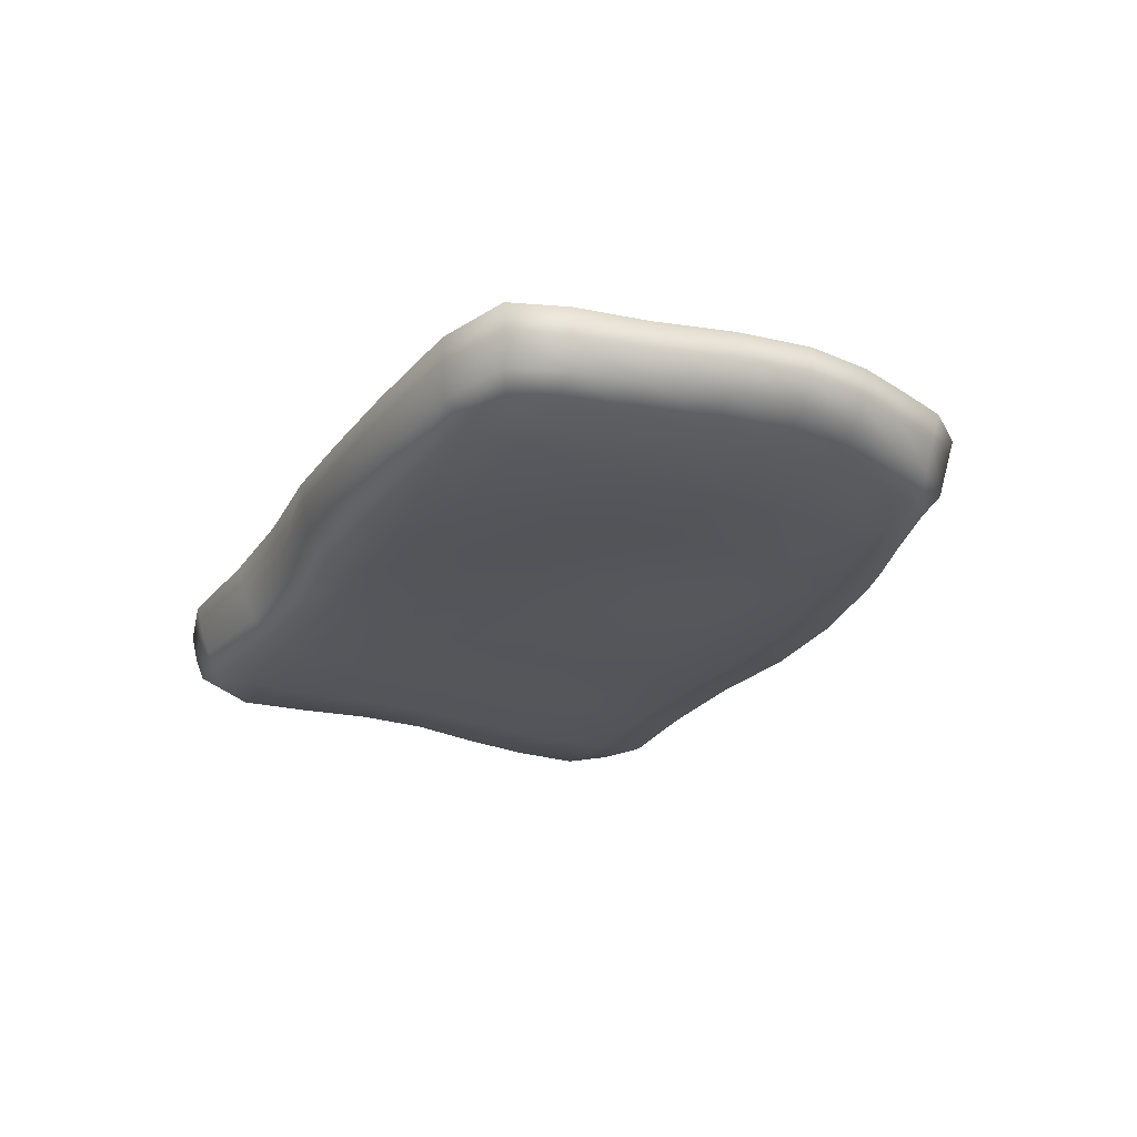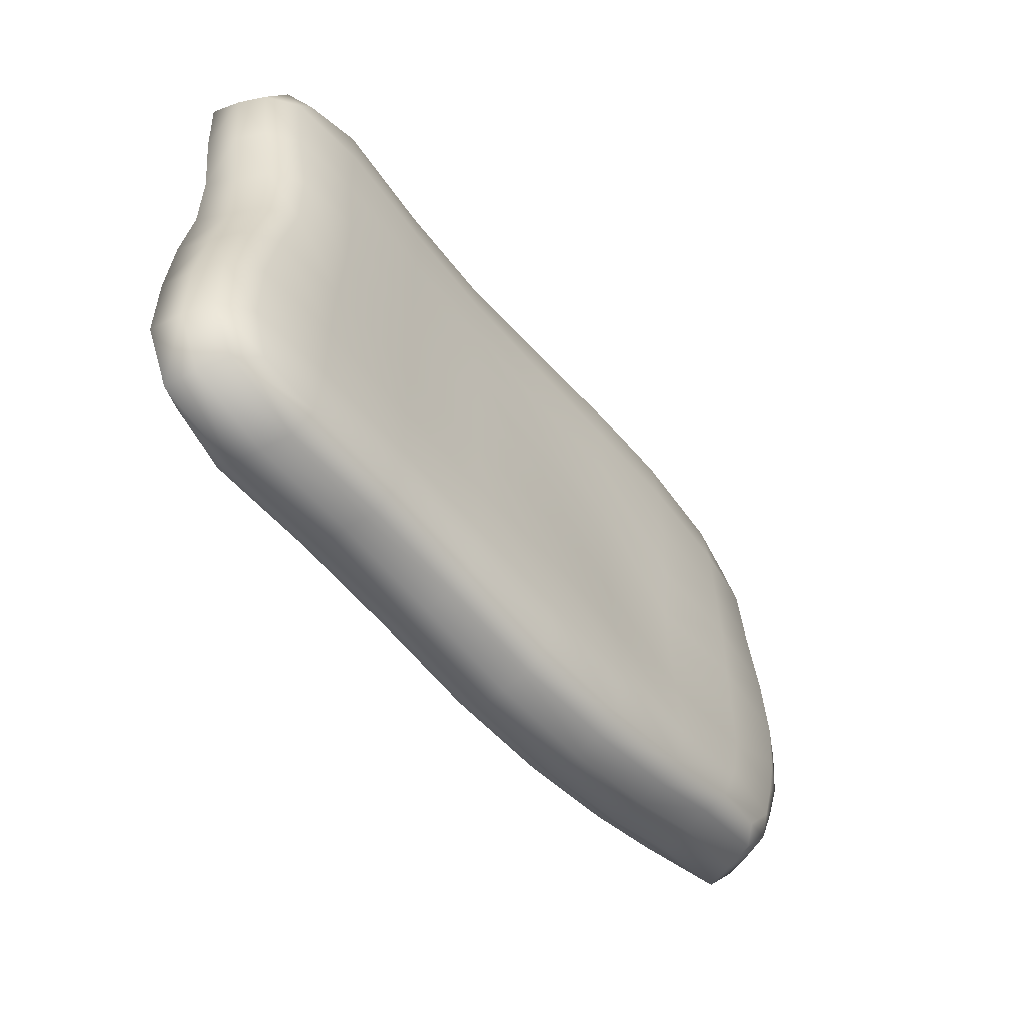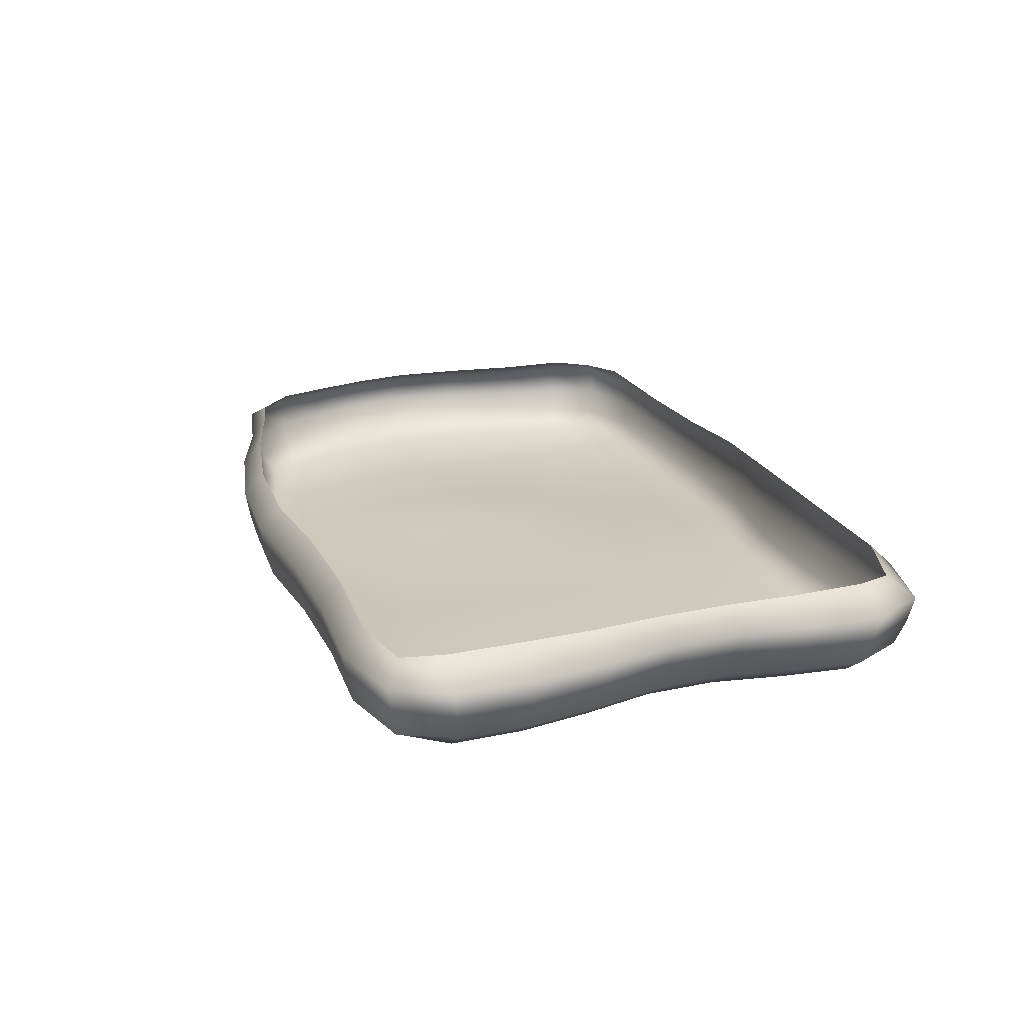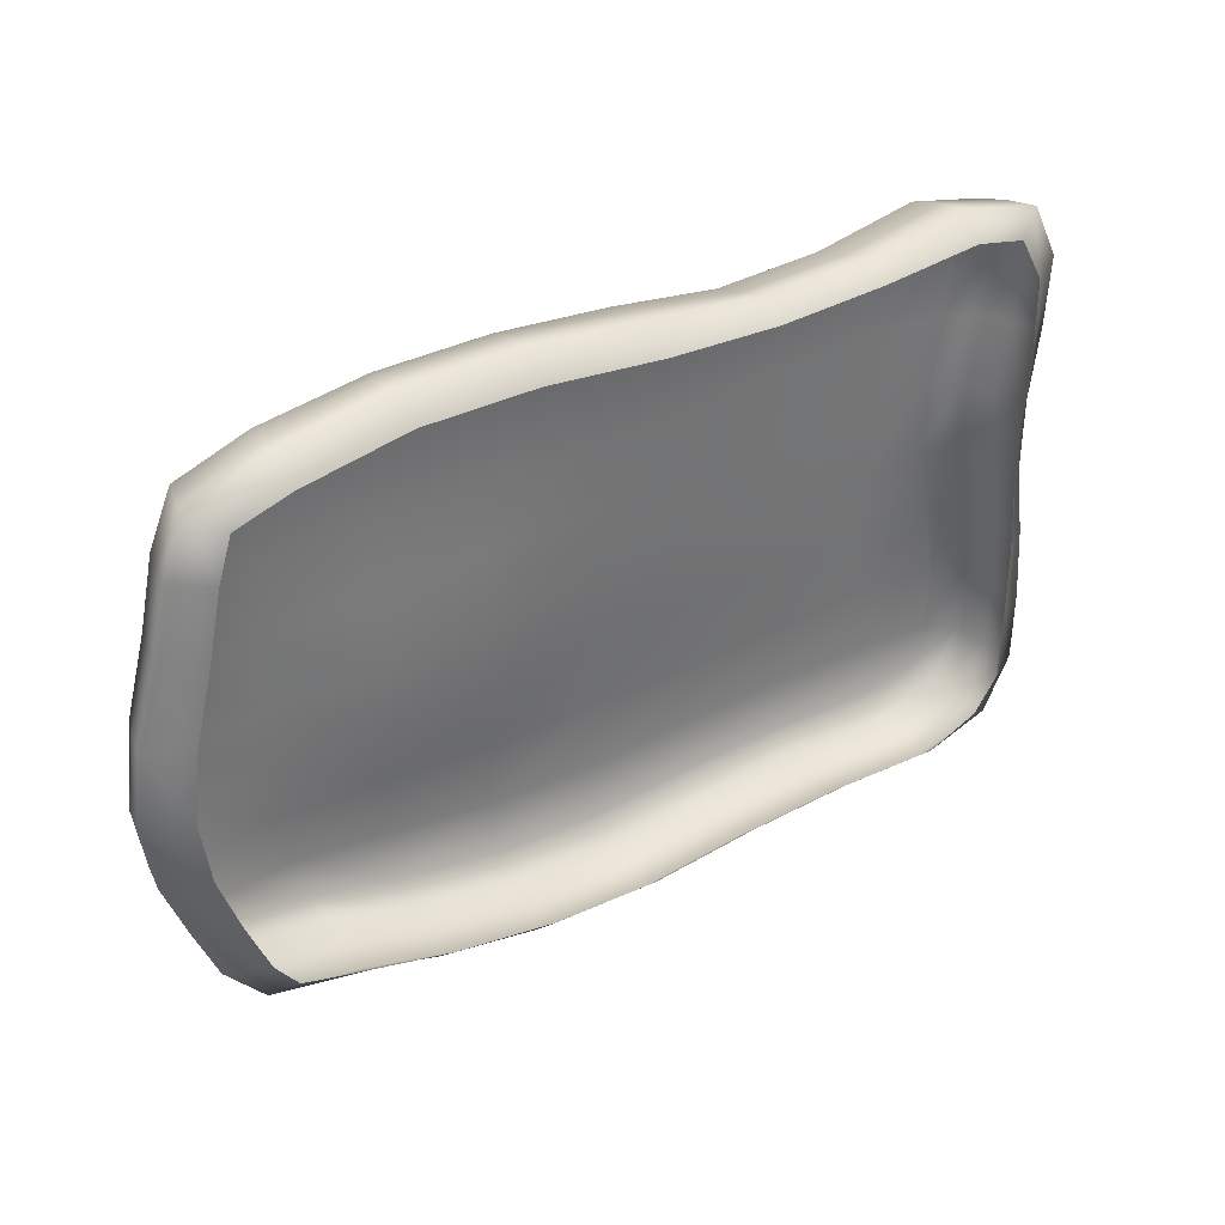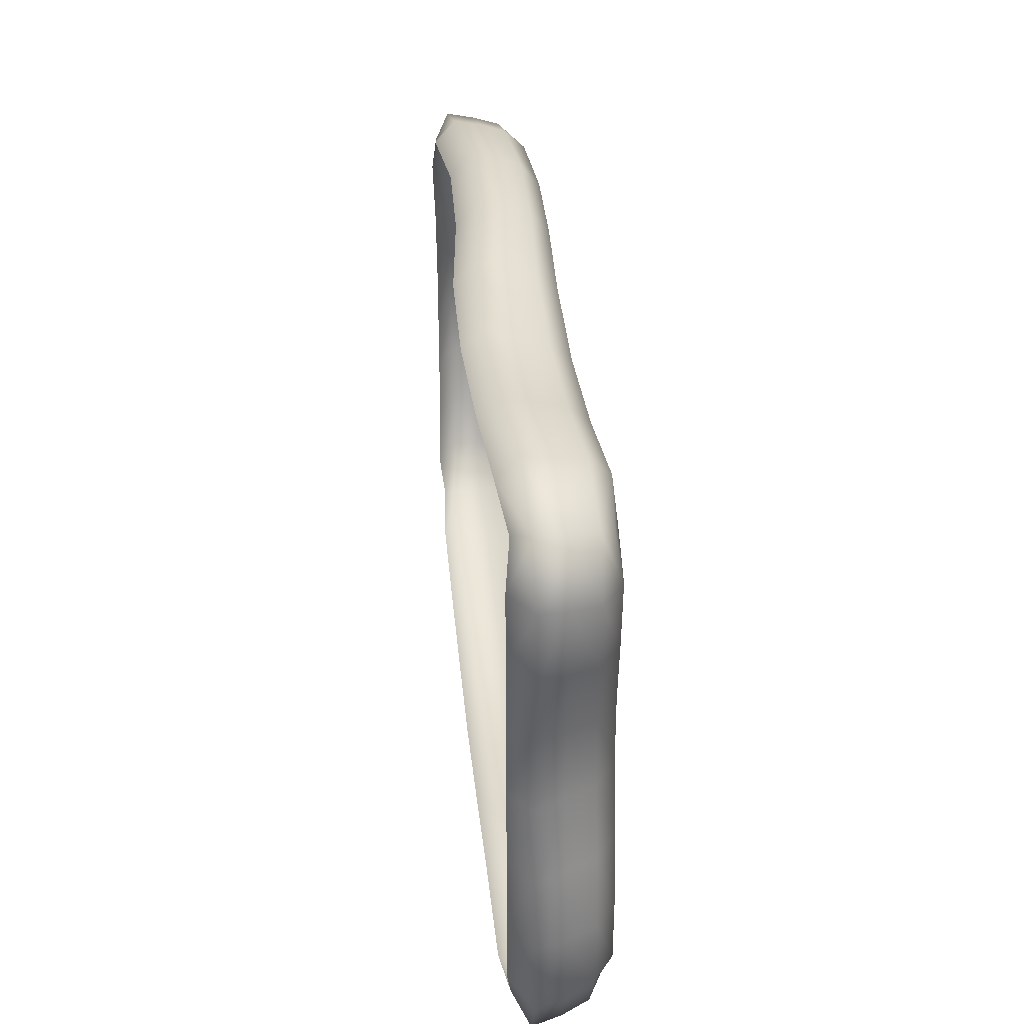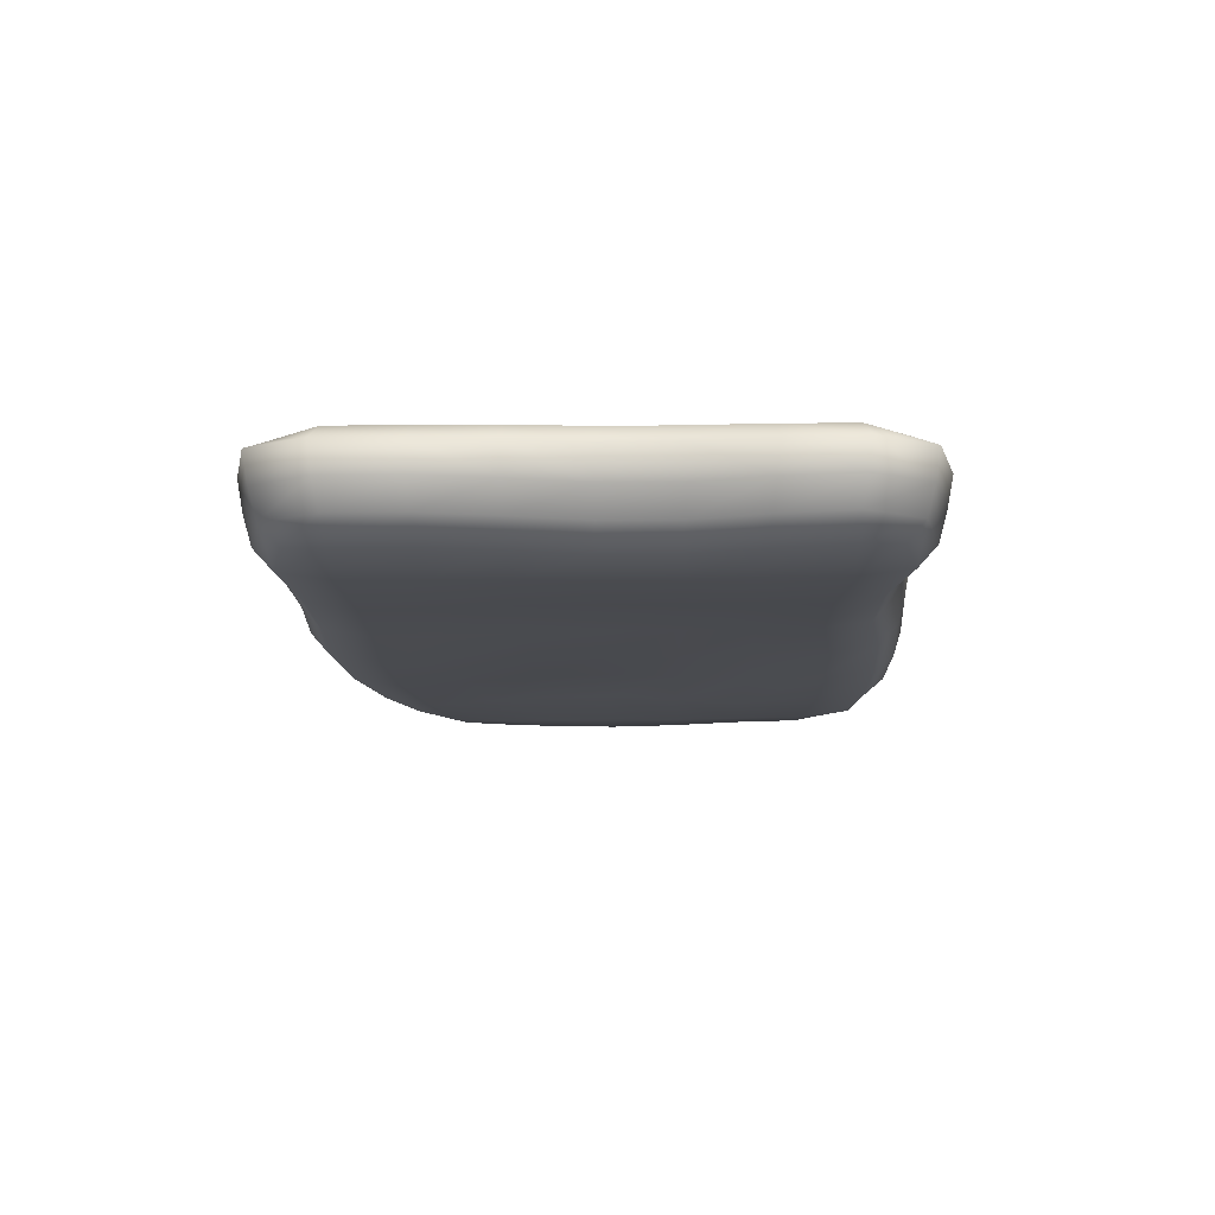
<metadata>
{"format":"obj","ext":"obj","renderer":"f3d","projection":"perspective","resolution":1024,"background":"white","views":[{"elev":-25.0,"azim":-117.5,"up":"+Z"},{"elev":-55.0,"azim":127.5,"up":"+Y"},{"elev":22.0,"azim":69.3,"up":"+Z"},{"elev":35.8,"azim":-35.5,"up":"+Y"},{"elev":34.5,"azim":83.7,"up":"+Y"},{"elev":-13.2,"azim":91.0,"up":"+Z"}]}
</metadata>
<code>
g default
v -265.5 61.16 20.78
v 260.9 21.69 22.69
v -279.5 381.6 21.05
v 259.2 384.7 23.12
v -273.3 379.3 -37.94
v 252.1 380.3 -37.71
v -261.9 66.73 -39.68
v 253.5 26.87 -38.79
v -316.8 206.6 19.72
v -306.8 206.9 -42.11
v 250.1 204.8 -42.54
v 271.1 204.7 26.72
v -292.8 304.7 -41.07
v -298.9 306.7 21.48
v 273.6 306 26.89
v 260.2 303.9 -41.8
v -297.5 122.9 21.59
v -291.8 125.5 -42.8
v 268.5 104.4 -42.61
v 275 101.8 26.54
v -12.73 11.97 25.84
v -12.73 397.9 30.79
v -12.73 391.5 -38.68
v -12.73 304.8 -44.58
v -12.73 204.8 -46.6
v -12.73 104.8 -50.46
v -12.73 17.64 -43.94
v 141.7 17.01 26.65
v 137.3 22.58 -42.61
v 137.3 104.8 -46.99
v 137.3 204.8 -44.96
v 137.3 304.7 -44.94
v 137.3 380 -40.08
v 142 394 31
v -163.7 32.81 24.7
v -167.2 402.2 19.02
v -162.7 395.4 -44.7
v -162.7 304.8 -49.82
v -162.7 205 -44.28
v -162.7 116.7 -47.87
v -160.6 38.9 -45.51
v -294.1 391.6 -9.156
v -319.9 307.6 -10.37
v -341 206.9 -11.51
v -319.3 123.4 -10.94
v -277.6 56.33 -9.781
v -162.5 22.38 -10.89
v -12.73 -0.7311 -9.579
v 141.7 4.123 -8.765
v 276.1 11.54 -8.765
v 296 101.1 -8.765
v 279 204.7 -8.747
v 287.9 305.8 -8.201
v 274.2 394.5 -8.075
v 141.6 399.2 -5.184
v -12.73 410.3 -5.141
v -167.4 415.9 -14.49
v 211.6 390.5 -41.71
v 266.8 352.7 -41.29
v 211 304.7 -46.6
v 137.3 254.8 -44.94
v 250.1 254.8 -42.42
v 206.6 204.8 -46.84
v 137.3 154.8 -45.49
v 260.9 154.8 -42.61
v 212.3 104.7 -47.53
v 137.3 58.16 -47.53
v 268.2 54.45 -42.61
v 212.1 16.96 -42.61
v 144 0.9895 11.48
v 218.6 -1.596 -8.765
v 64.5 17.2 26.62
v -12.73 -3.994 10.81
v 64.46 4.43 -8.791
v -12.73 54.82 -50.22
v 62.27 104.8 -47.69
v 62.27 22.69 -42.76
v -12.73 154.8 -48.45
v 62.27 204.8 -44.92
v -12.73 254.8 -45.99
v 62.27 304.7 -43.7
v -12.73 354.6 -43.34
v 62.27 380 -38.61
v 64.44 399.2 -3.578
v -12.73 413.9 14.96
v 64.65 394 32.78
v -90 17.54 25.02
v -89.92 402.1 22.11
v -90.05 415.9 -11.98
v -87.73 395.4 -42.43
v -87.73 304.8 -47.1
v -87.73 204.8 -43.36
v -87.73 107.3 -48.36
v -87.73 23.64 -45.02
v -89.89 5.579 -10.46
v -313.3 305.4 -27.64
v -287.7 388.4 -27.71
v -332.6 206.9 -28.53
v -312.6 125.2 -28.68
v -272.7 59.51 -28.65
v -160.1 26.5 -30.28
v -12.73 4.382 -28.91
v 137.9 9.209 -28.02
v 269 16.36 -28.02
v 288.4 103.8 -28.02
v 269.9 204.7 -28
v 279.6 303.7 -27.29
v 267.3 390.1 -27.08
v 137.8 393.2 -25.24
v -12.73 405 -24.38
v -163.8 410.5 -31.66
v -222.2 50.79 24.67
v -282.8 85.71 23.62
v -243.7 394.8 24.01
v -169.5 418.8 4.255
v -243.9 408 -9.904
v -298.4 393.9 10.38
v -236.7 122.2 -49.62
v -162.1 73.32 -51.29
v -219.8 57.36 -44.69
v -280.2 89.81 -42.96
v -219.6 43.56 -10.65
v -165.2 18.7 9.639
v -282 52.5 10.19
v 280.6 8.416 11.48
v 295.6 49.74 -8.765
v 300.8 99.44 11.48
v 274.7 50.73 26.54
v -303.9 87.1 -10.12
v -323.7 121.6 7.843
v -309.5 355.1 -9.515
v -323.7 308.8 7.869
v -290.2 353.9 23.65
v -237.3 391.1 -42.21
v -162.7 355.7 -49.24
v -237.7 304.8 -47.99
v -285.5 352.7 -41.11
v 295.5 307.4 11.79
v 293.5 355.9 -7.874
v 278.7 397.5 11.87
v 272.9 355.6 26.99
v -334.4 256.3 -11.21
v -345 206.7 6.518
v -311.1 255.9 20.06
v 289.3 204.6 11.48
v 279 256.1 -8.697
v 271 256.1 26.81
v -162.7 254.8 -46.97
v -238.8 206.1 -48.29
v -302.6 254.8 -41.69
v -334.7 163.2 -11.39
v -311 162.9 20.22
v -162.7 159.3 -44.97
v -302.1 164.7 -42.36
v 289.3 153.2 -8.76
v 274.7 153.4 26.59
v 218.7 11.17 26.65
v 217.9 396.5 27.66
v 217.7 408.4 -7.961
v 144 405.9 15.32
v 137.3 347.1 -44.95
v -247.3 410.4 9.49
v -227.8 85.45 -50.18
v -223.2 39.43 9.728
v 300.4 47.24 11.48
v -308.7 84.13 9.325
v -313.7 356.8 9.376
v -237 354.4 -47.07
v 298.3 358.3 12.01
v -338.4 256.9 6.799
v 289.2 256.9 11.49
v -238.8 254.8 -48.82
v -338.4 162.4 6.865
v -237.9 162.4 -48.57
v 296.9 152.4 11.48
v 221.3 412.1 12.26
v 212 354.2 -46.25
v 206.6 254.8 -46.88
v 211.1 154.8 -47.26
v 212.2 54.51 -47.53
v 222.1 -4.827 11.48
v 65.66 1.287 11.48
v 62.27 58.16 -48.09
v 62.27 154.8 -45.91
v 62.27 254.8 -44.41
v 62.27 347.1 -43.35
v 65.66 405.9 16.99
v -91.11 418.8 6.921
v -87.73 355.7 -46.45
v -87.73 254.8 -44.75
v -87.73 155 -45.01
v -87.73 60.09 -51.44
v -91.11 2.167 10.02
v -303.2 352.6 -27.45
v -326.6 255.1 -28.21
v -326.7 164.3 -28.61
v -297.8 89.72 -28.47
v -216 47.07 -29.86
v -88 10.54 -29.82
v 62.57 9.419 -28.06
v 212.9 3.506 -28.02
v 288.1 53.64 -28.02
v 280.7 154.6 -28.02
v 269.9 254.9 -27.94
v 286.1 352.5 -26.85
v 212.2 403.5 -27.29
v 62.55 393.1 -23.78
v -88.24 410.5 -29.41
v -238.6 404.1 -28.25
g Roca_pared_low
f 3 114 162 117
f 114 36 115 162
f 162 115 57 116
f 117 162 116 42
f 18 118 163 121
f 118 40 119 163
f 163 119 41 120
f 121 163 120 7
f 46 122 164 124
f 122 47 123 164
f 164 123 35 112
f 124 164 112 1
f 2 125 165 128
f 125 50 126 165
f 165 126 51 127
f 128 165 127 20
f 45 129 166 130
f 129 46 124 166
f 166 124 1 113
f 130 166 113 17
f 42 131 167 117
f 131 43 132 167
f 167 132 14 133
f 117 167 133 3
f 5 134 168 137
f 134 37 135 168
f 168 135 38 136
f 137 168 136 13
f 15 138 169 141
f 138 53 139 169
f 169 139 54 140
f 141 169 140 4
f 43 142 170 132
f 142 44 143 170
f 170 143 9 144
f 132 170 144 14
f 12 145 171 147
f 145 52 146 171
f 171 146 53 138
f 147 171 138 15
f 13 136 172 150
f 136 38 148 172
f 172 148 39 149
f 150 172 149 10
f 44 151 173 143
f 151 45 130 173
f 173 130 17 152
f 143 173 152 9
f 10 149 174 154
f 149 39 153 174
f 174 153 40 118
f 154 174 118 18
f 20 127 175 156
f 127 51 155 175
f 175 155 52 145
f 156 175 145 12
f 54 159 176 140
f 159 55 160 176
f 176 160 34 158
f 140 176 158 4
f 32 161 177 60
f 161 33 58 177
f 177 58 6 59
f 60 177 59 16
f 31 61 178 63
f 61 32 60 178
f 178 60 16 62
f 63 178 62 11
f 30 64 179 66
f 64 31 63 179
f 179 63 11 65
f 66 179 65 19
f 29 67 180 69
f 67 30 66 180
f 180 66 19 68
f 69 180 68 8
f 28 70 181 157
f 70 49 71 181
f 181 71 50 125
f 157 181 125 2
f 21 73 182 72
f 73 48 74 182
f 182 74 49 70
f 72 182 70 28
f 27 75 183 77
f 75 26 76 183
f 183 76 30 67
f 77 183 67 29
f 26 78 184 76
f 78 25 79 184
f 184 79 31 64
f 76 184 64 30
f 25 80 185 79
f 80 24 81 185
f 185 81 32 61
f 79 185 61 31
f 24 82 186 81
f 82 23 83 186
f 186 83 33 161
f 81 186 161 32
f 55 84 187 160
f 84 56 85 187
f 187 85 22 86
f 160 187 86 34
f 56 89 188 85
f 89 57 115 188
f 188 115 36 88
f 85 188 88 22
f 38 135 189 91
f 135 37 90 189
f 189 90 23 82
f 91 189 82 24
f 39 148 190 92
f 148 38 91 190
f 190 91 24 80
f 92 190 80 25
f 40 153 191 93
f 153 39 92 191
f 191 92 25 78
f 93 191 78 26
f 41 119 192 94
f 119 40 93 192
f 192 93 26 75
f 94 192 75 27
f 35 123 193 87
f 123 47 95 193
f 193 95 48 73
f 87 193 73 21
f 13 96 194 137
f 96 43 131 194
f 194 131 42 97
f 137 194 97 5
f 10 98 195 150
f 98 44 142 195
f 195 142 43 96
f 150 195 96 13
f 18 99 196 154
f 99 45 151 196
f 196 151 44 98
f 154 196 98 10
f 7 100 197 121
f 100 46 129 197
f 197 129 45 99
f 121 197 99 18
f 7 120 198 100
f 120 41 101 198
f 198 101 47 122
f 100 198 122 46
f 48 95 199 102
f 95 47 101 199
f 199 101 41 94
f 102 199 94 27
f 49 74 200 103
f 74 48 102 200
f 200 102 27 77
f 103 200 77 29
f 50 71 201 104
f 71 49 103 201
f 201 103 29 69
f 104 201 69 8
f 51 126 202 105
f 126 50 104 202
f 202 104 8 68
f 105 202 68 19
f 52 155 203 106
f 155 51 105 203
f 203 105 19 65
f 106 203 65 11
f 53 146 204 107
f 146 52 106 204
f 204 106 11 62
f 107 204 62 16
f 54 139 205 108
f 139 53 107 205
f 205 107 16 59
f 108 205 59 6
f 33 109 206 58
f 109 55 159 206
f 206 159 54 108
f 58 206 108 6
f 23 110 207 83
f 110 56 84 207
f 207 84 55 109
f 83 207 109 33
f 37 111 208 90
f 111 57 89 208
f 208 89 56 110
f 90 208 110 23
f 42 116 209 97
f 116 57 111 209
f 209 111 37 134
f 97 209 134 5

</code>
